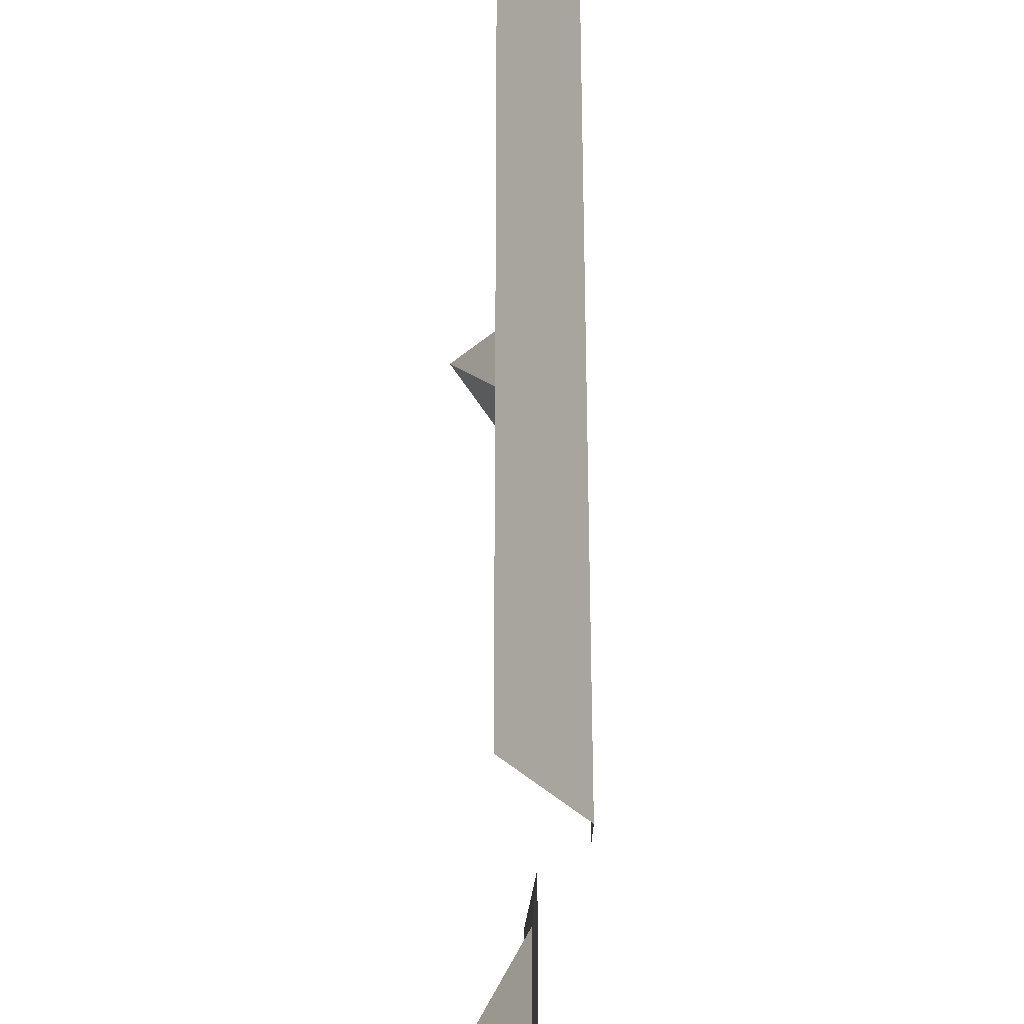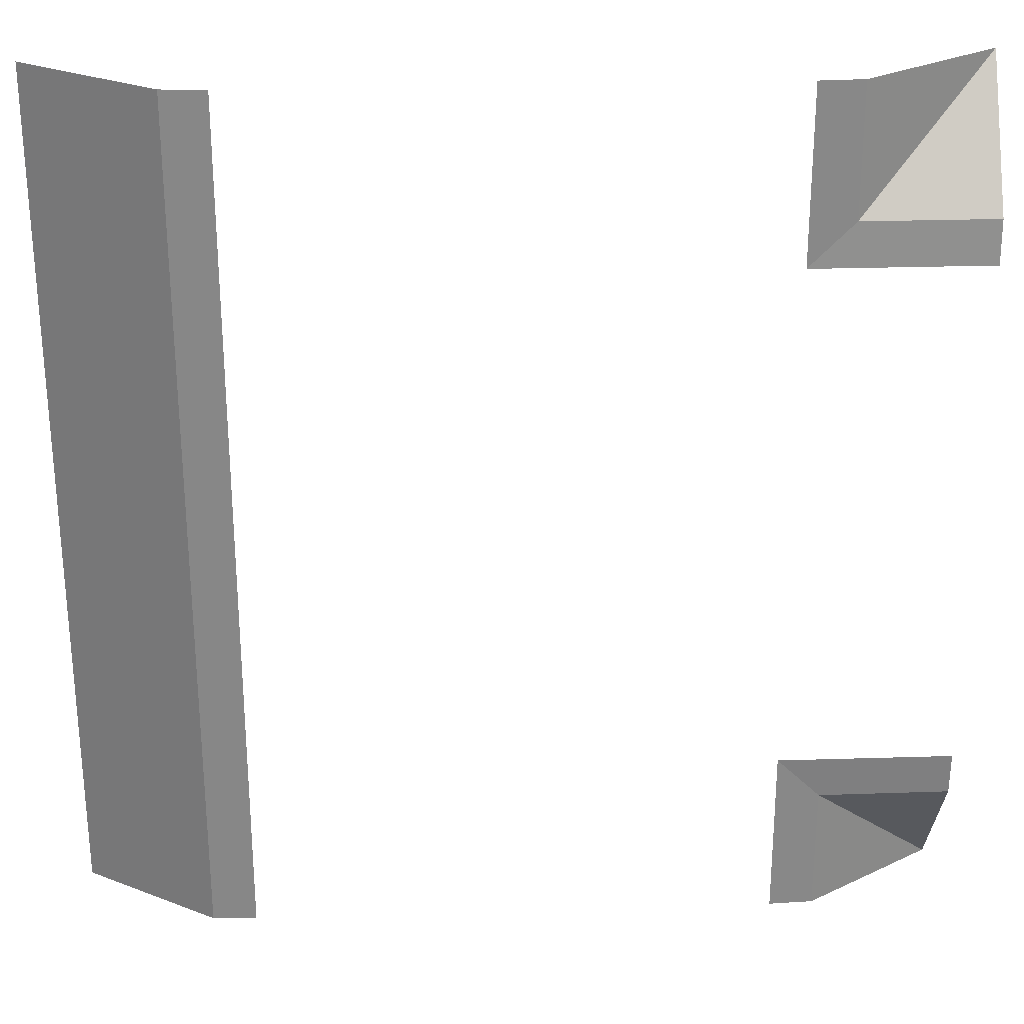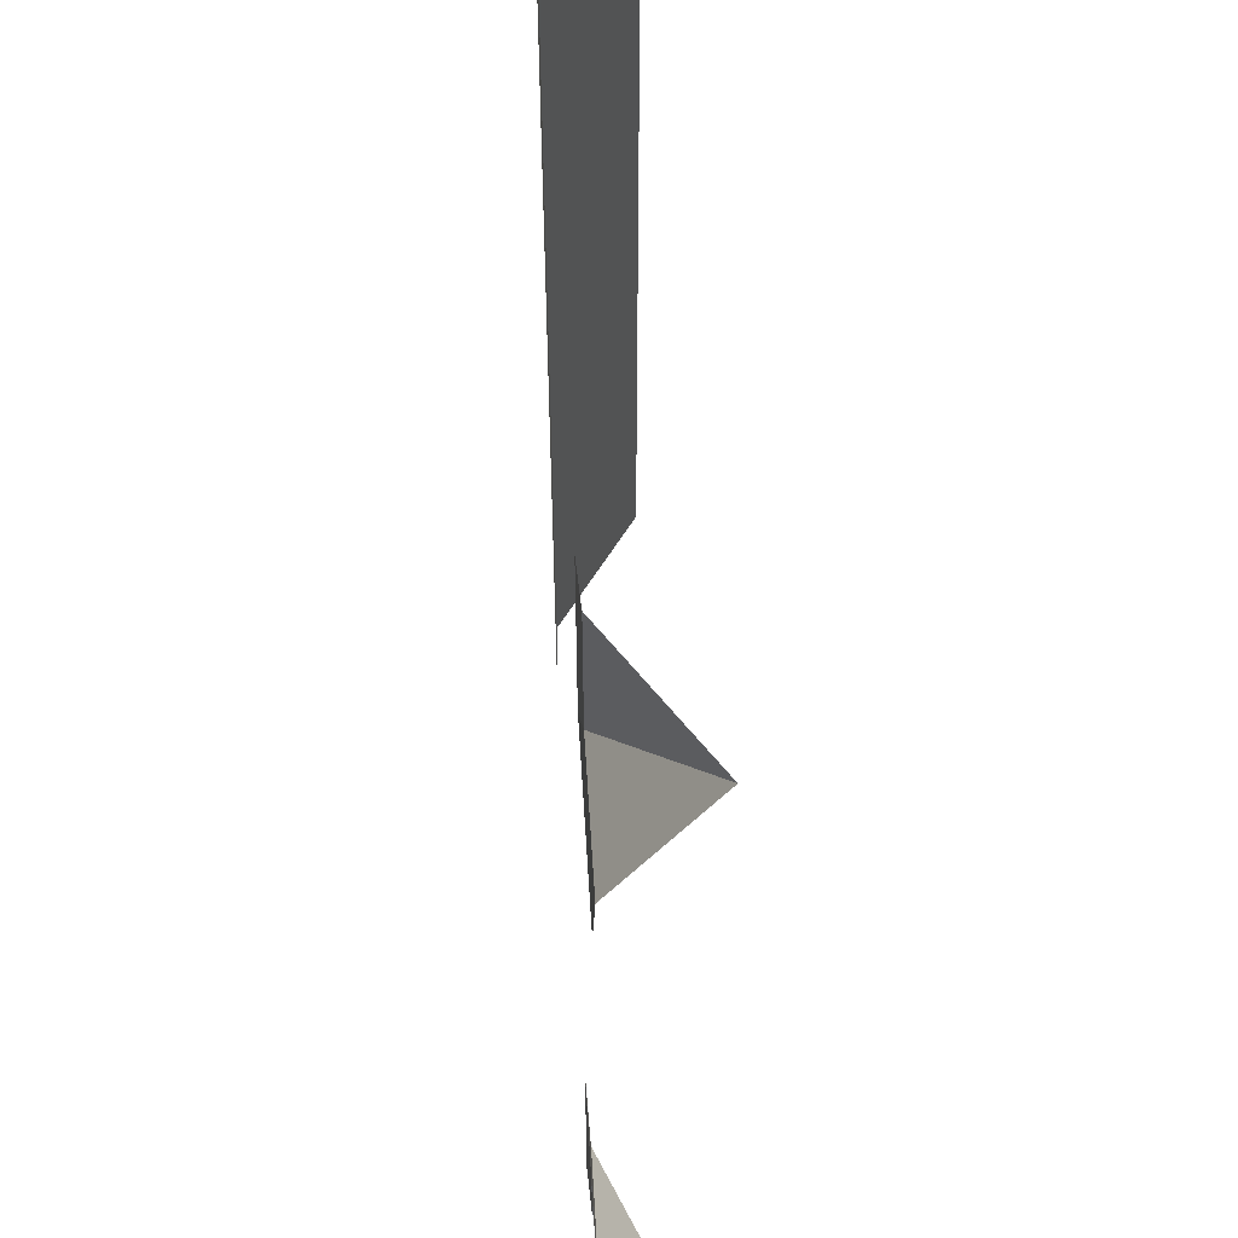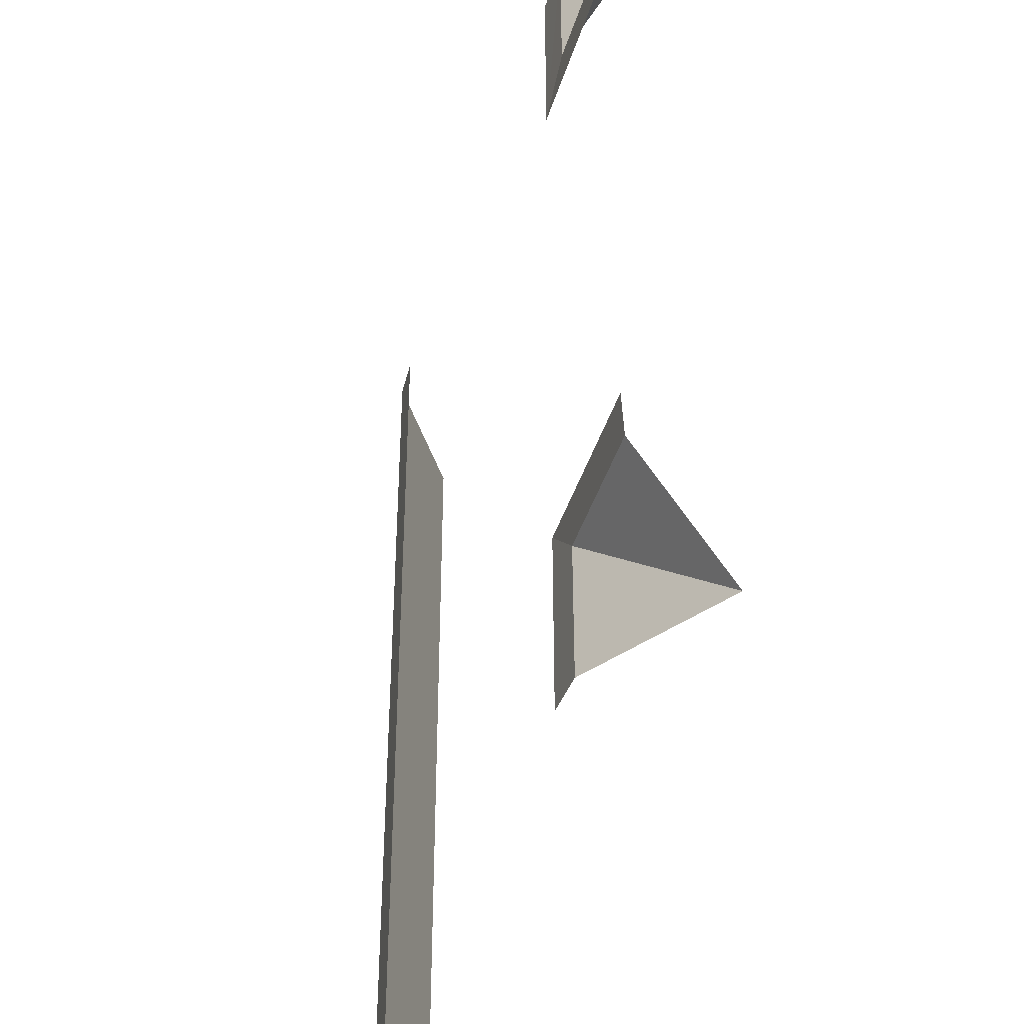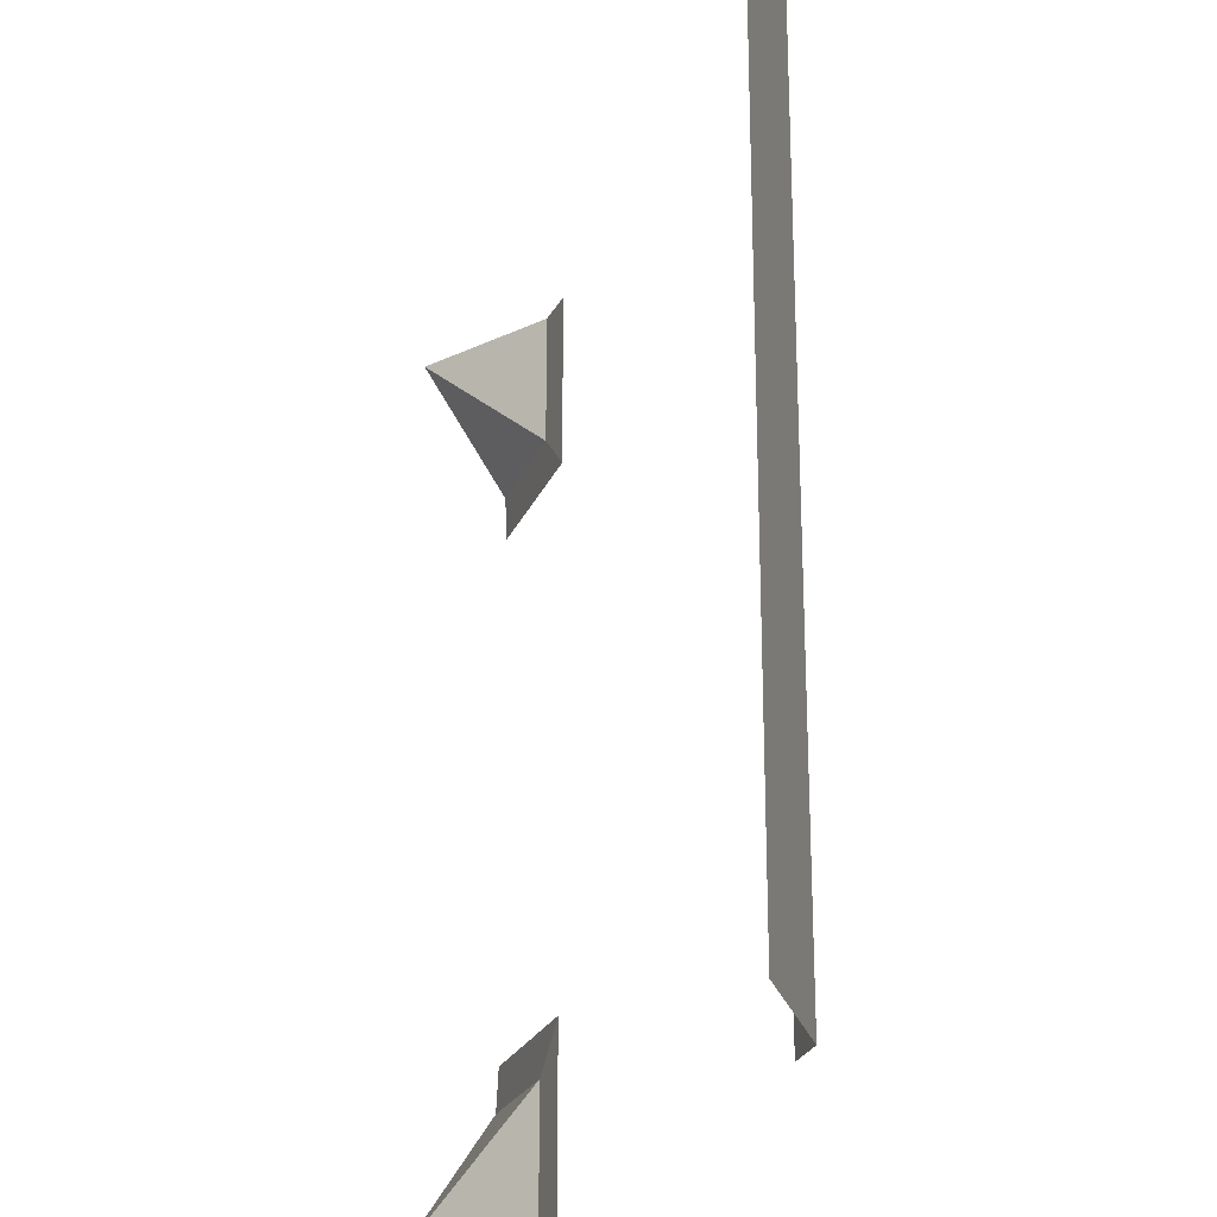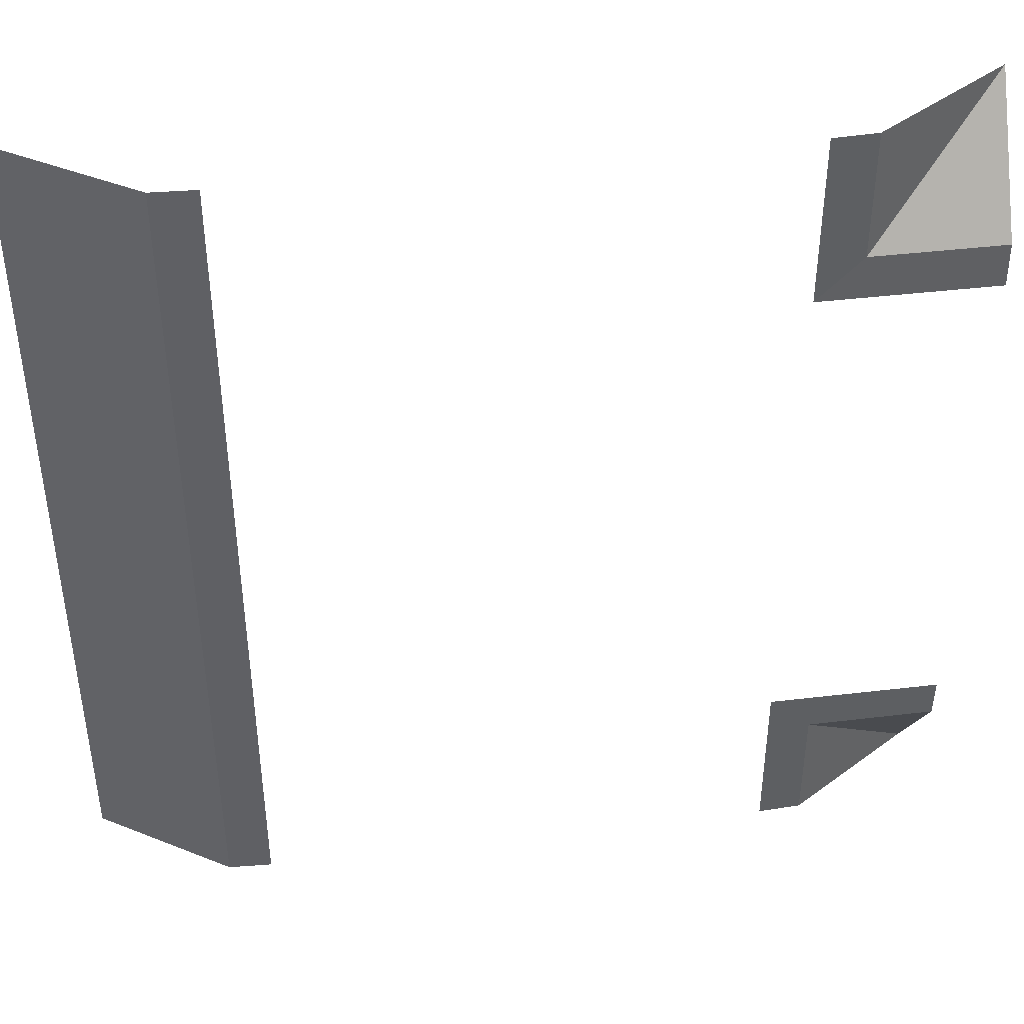
<metadata>
{"format":"obj","ext":"obj","renderer":"f3d","projection":"perspective","resolution":1024,"background":"white","views":[{"elev":-28.6,"azim":86.0,"up":"+Z"},{"elev":27.6,"azim":177.3,"up":"+Z"},{"elev":54.3,"azim":-93.5,"up":"+Z"},{"elev":-41.6,"azim":-106.5,"up":"+Z"},{"elev":-23.8,"azim":71.3,"up":"+Z"},{"elev":43.6,"azim":172.1,"up":"+Z"}]}
</metadata>
<code>
g RoadAsset24
v 7 2.02 6
v 6 2.07 6
v 6 2.07 -6
v 7 2.02 -6
v 10 0.06999 6
v 7 2.02 6
v 7 2.02 -6
v 10 0.06999 -6
v 6 2.07 -6
v 6 2.07 -10
v 7 2.02 -10
v 7 2.02 -6
v 7 2.02 -6
v 7 2.02 -10
v 10 0.06999 -10
v 10 0.06999 -6
v 7 2.02 6
v 7 2.02 10
v 6 2.07 10
v 6 2.07 6
v 10 0.06999 6
v 10 0.06999 10
v 7 2.02 10
v 7 2.02 6
v -7 2.02 -10
v -7 2.02 -7.011
v -10 0.07296 -10
v -6 2.07 -10
v -6 2.07 -6
v -7 2.02 -7.011
v -7 2.02 -10
v -10 2.02 -7
v -7 2.02 -7.011
v -6 2.07 -6
v -10 2.07 -6
v -7 2.02 -7.011
v -10 2.02 -7
v -10 0.07296 -10
v -10 2.02 7
v -7.011 2.02 7
v -10 0.07296 10
v -6 2.07 6
v -7.011 2.02 7
v -10 2.02 7
v -10 2.07 6
v -7 2.02 10
v -7.011 2.02 7
v -6 2.07 6
v -6 2.07 10
v -7.011 2.02 7
v -7 2.02 10
v -10 0.07296 10
g RoadAsset24_0
f 3 2 1
f 4 3 1
f 7 6 5
f 8 7 5
f 11 10 9
f 12 11 9
f 15 14 13
f 16 15 13
f 19 18 17
f 20 19 17
f 23 22 21
f 24 23 21
f 27 26 25
f 30 29 28
f 31 30 28
f 34 33 32
f 35 34 32
f 38 37 36
f 41 40 39
f 44 43 42
f 45 44 42
f 48 47 46
f 49 48 46
f 52 51 50

</code>
